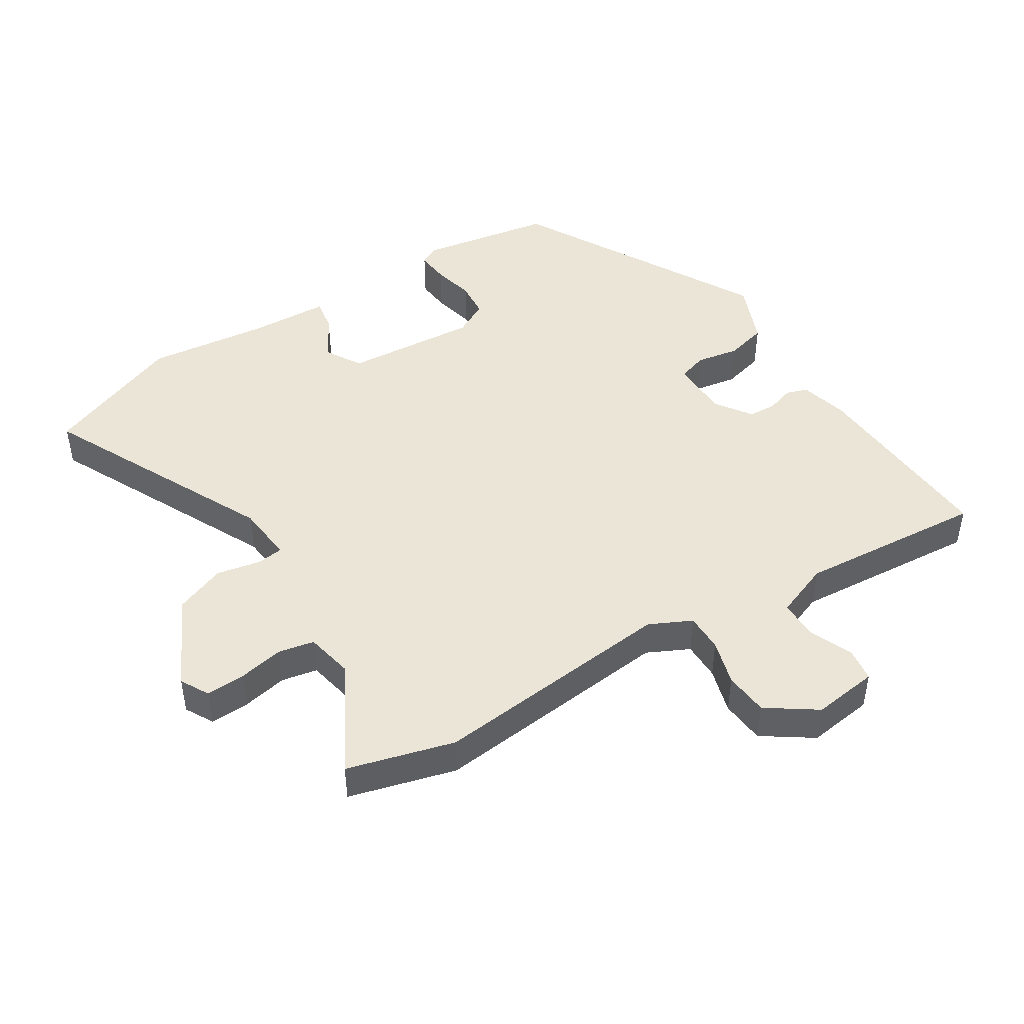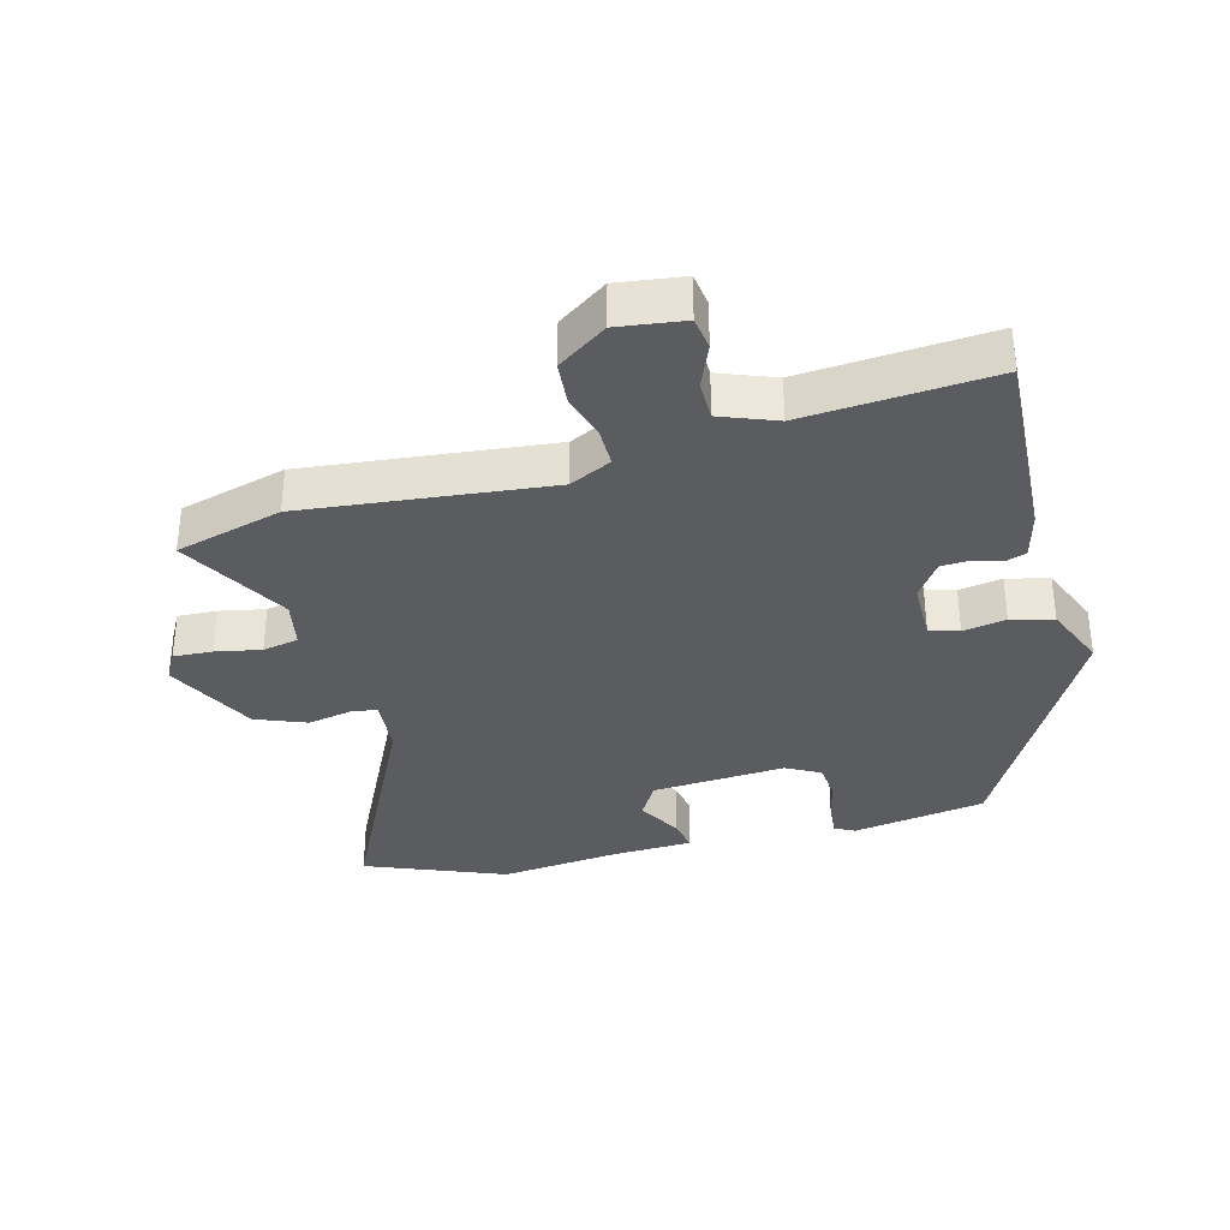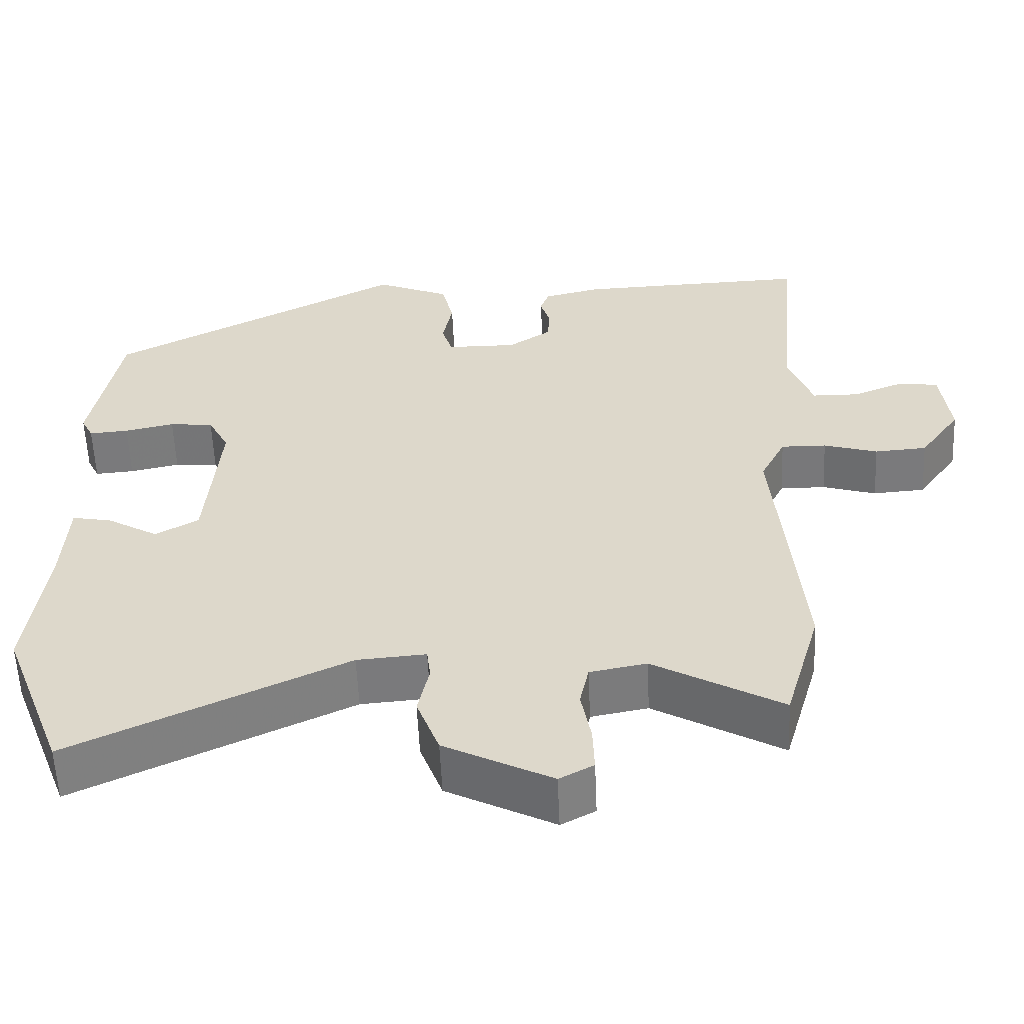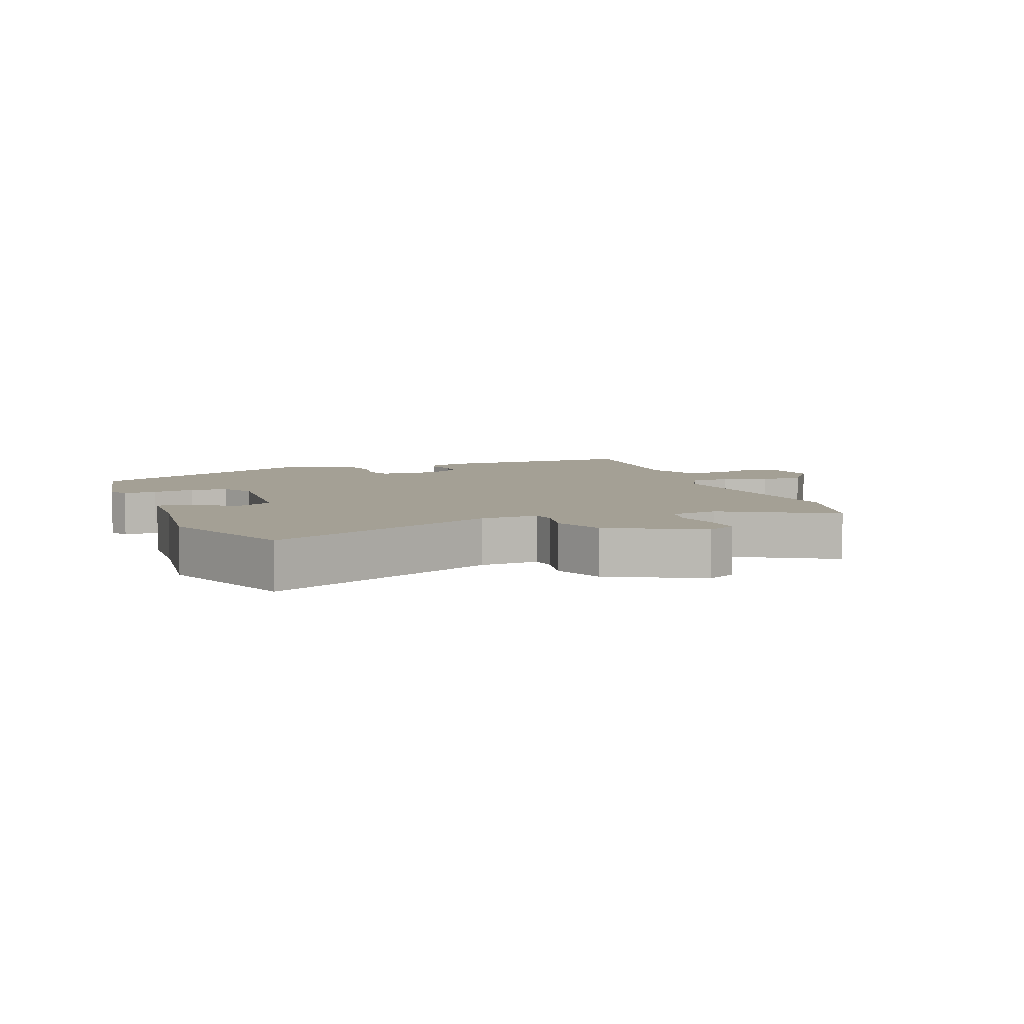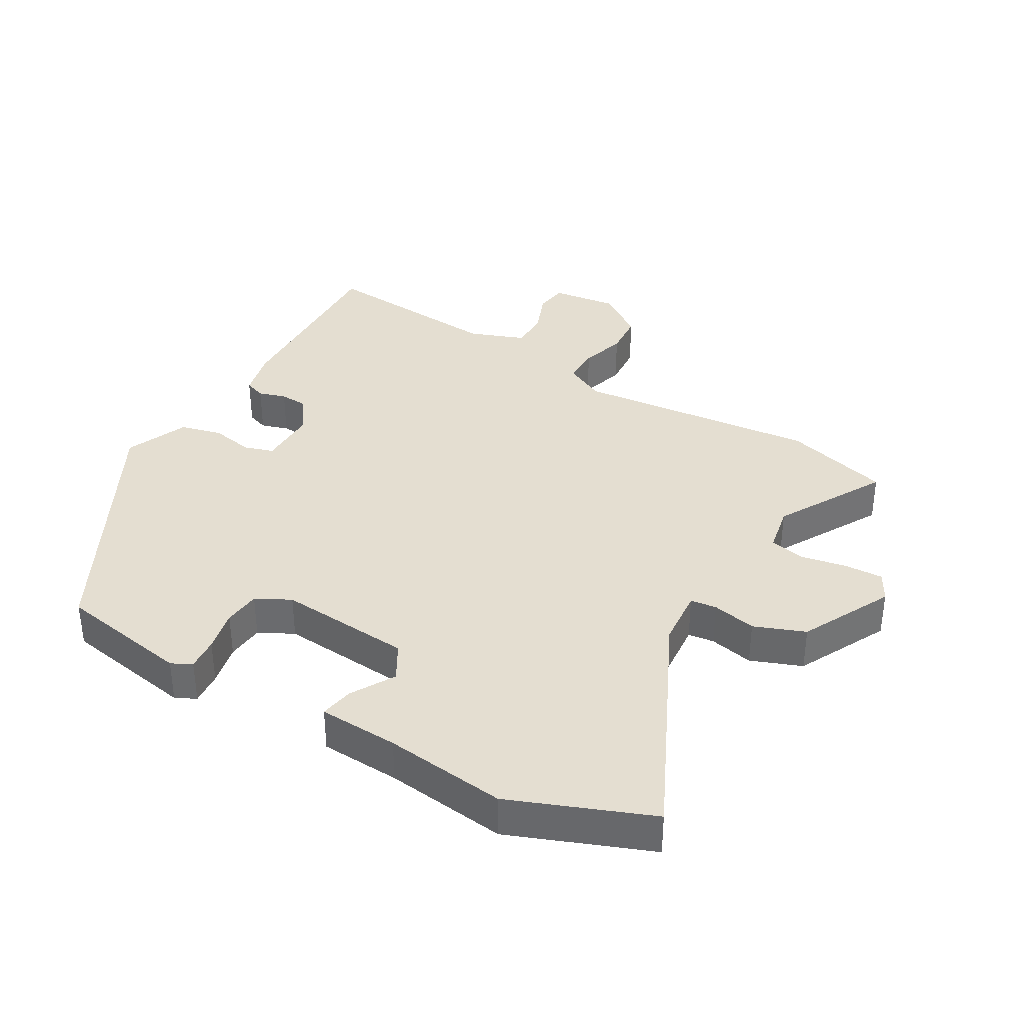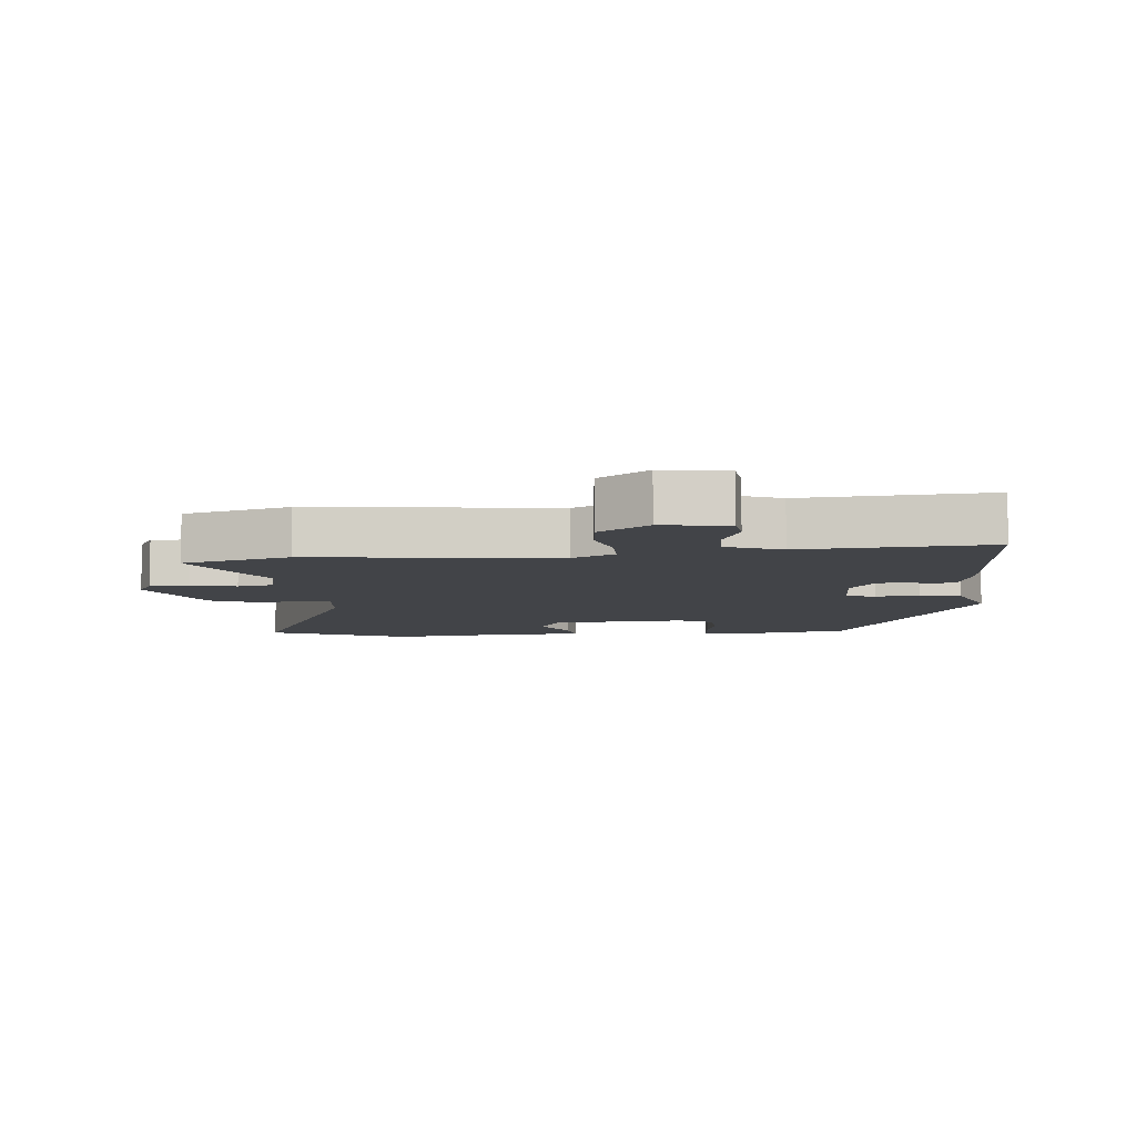
<metadata>
{"format":"obj","ext":"obj","renderer":"f3d","projection":"perspective","resolution":1024,"background":"white","views":[{"elev":45.9,"azim":-123.0,"up":"+Y"},{"elev":-34.2,"azim":-76.0,"up":"+Y"},{"elev":-57.7,"azim":-177.5,"up":"+Z"},{"elev":5.8,"azim":159.2,"up":"+Y"},{"elev":36.4,"azim":119.7,"up":"+Y"},{"elev":-7.8,"azim":-86.1,"up":"+Y"}]}
</metadata>
<code>
v -0.464 0.07 -0.625
v -0.512 0.07 -0.459
v -0.478 0.07 -0.077
v -0.511 0.07 -0.012
v -0.571 0.07 -0.013
v -0.642 0.07 -0.035
v -0.711 0.07 -0.03
v -0.765 0.07 0.046
v -0.753 0.07 0.149
v -0.701 0.07 0.157
v -0.633 0.07 0.13
v -0.571 0.07 0.131
v -0.539 0.07 0.218
v -0.566 0.07 0.51
v -0.257 0.07 0.499
v -0.182 0.07 0.481
v -0.17 0.07 0.448
v -0.183 0.07 0.405
v -0.18 0.07 0.361
v -0.123 0.07 0.323
v -0.03 0.07 0.324
v -0.016 0.07 0.37
v -0.029 0.07 0.437
v -0.013 0.07 0.503
v 0.085 0.07 0.545
v 0.476 0.07 0.34
v 0.514 0.07 0.132
v 0.498 0.07 0.1
v 0.446 0.07 0.104
v 0.38 0.07 0.118
v 0.322 0.07 0.112
v 0.294 0.07 0.058
v 0.312 0.07 -0.151
v 0.369 0.07 -0.183
v 0.437 0.07 -0.143
v 0.489 0.07 -0.133
v 0.496 0.07 -0.258
v 0.52 0.07 -0.448
v 0.436 0.07 -0.667
v 0.075 0.07 -0.498
v -0.016 0.07 -0.491
v -0.021 0.07 -0.532
v -0.006 0.07 -0.601
v -0.036 0.07 -0.681
v -0.178 0.07 -0.754
v -0.223 0.07 -0.73
v -0.221 0.07 -0.669
v -0.208 0.07 -0.598
v -0.22 0.07 -0.542
v -0.295 0.07 -0.528
v -0.464 0 -0.625
v -0.512 0 -0.459
v -0.478 0 -0.077
v -0.511 0 -0.012
v -0.571 0 -0.013
v -0.642 0 -0.035
v -0.711 0 -0.03
v -0.765 0 0.046
v -0.753 0 0.149
v -0.701 0 0.157
v -0.633 0 0.13
v -0.571 0 0.131
v -0.539 0 0.218
v -0.566 0 0.51
v -0.257 0 0.499
v -0.182 0 0.481
v -0.17 0 0.448
v -0.183 0 0.405
v -0.18 0 0.361
v -0.123 0 0.323
v -0.03 0 0.324
v -0.016 0 0.37
v -0.029 0 0.437
v -0.013 0 0.503
v 0.085 0 0.545
v 0.476 0 0.34
v 0.514 0 0.132
v 0.498 0 0.1
v 0.446 0 0.104
v 0.38 0 0.118
v 0.322 0 0.112
v 0.294 0 0.058
v 0.312 0 -0.151
v 0.369 0 -0.183
v 0.437 0 -0.143
v 0.489 0 -0.133
v 0.496 0 -0.258
v 0.52 0 -0.448
v 0.436 0 -0.667
v 0.075 0 -0.498
v -0.016 0 -0.491
v -0.021 0 -0.532
v -0.006 0 -0.601
v -0.036 0 -0.681
v -0.178 0 -0.754
v -0.223 0 -0.73
v -0.221 0 -0.669
v -0.208 0 -0.598
v -0.22 0 -0.542
v -0.295 0 -0.528
f 45 46 47 48
f 43 44 45 48
f 42 43 48 49
f 41 42 49 50
f 37 38 39 40
f 37 40 41
f 34 35 36 37
f 33 34 37 41
f 32 33 41 50
f 27 28 29 30
f 27 30 31
f 26 27 31
f 25 26 31
f 22 23 24 25
f 21 22 25 31
f 20 21 31 32
f 15 16 17 18
f 13 14 15 18
f 12 13 18 19
f 8 9 10 11
f 8 11 12
f 5 6 7 8
f 4 5 8 12
f 3 4 12 19
f 20 32 50 1
f 3 19 20
f 1 2 3 20
f 98 97 96 95
f 98 95 94 93
f 99 98 93 92
f 100 99 92 91
f 90 89 88 87
f 91 90 87
f 87 86 85 84
f 91 87 84 83
f 100 91 83 82
f 80 79 78 77
f 81 80 77
f 81 77 76
f 81 76 75
f 75 74 73 72
f 81 75 72 71
f 82 81 71 70
f 68 67 66 65
f 68 65 64 63
f 69 68 63 62
f 61 60 59 58
f 62 61 58
f 58 57 56 55
f 62 58 55 54
f 69 62 54 53
f 51 100 82 70
f 70 69 53
f 70 53 52 51
f 1 51 52 2
f 2 52 53 3
f 3 53 54 4
f 4 54 55 5
f 5 55 56 6
f 6 56 57 7
f 7 57 58 8
f 8 58 59 9
f 9 59 60 10
f 10 60 61 11
f 11 61 62 12
f 12 62 63 13
f 13 63 64 14
f 14 64 65 15
f 15 65 66 16
f 16 66 67 17
f 17 67 68 18
f 18 68 69 19
f 19 69 70 20
f 20 70 71 21
f 21 71 72 22
f 22 72 73 23
f 23 73 74 24
f 24 74 75 25
f 25 75 76 26
f 26 76 77 27
f 27 77 78 28
f 28 78 79 29
f 29 79 80 30
f 30 80 81 31
f 31 81 82 32
f 32 82 83 33
f 33 83 84 34
f 34 84 85 35
f 35 85 86 36
f 36 86 87 37
f 37 87 88 38
f 38 88 89 39
f 39 89 90 40
f 40 90 91 41
f 41 91 92 42
f 42 92 93 43
f 43 93 94 44
f 44 94 95 45
f 45 95 96 46
f 46 96 97 47
f 47 97 98 48
f 48 98 99 49
f 49 99 100 50
f 50 100 51 1

</code>
